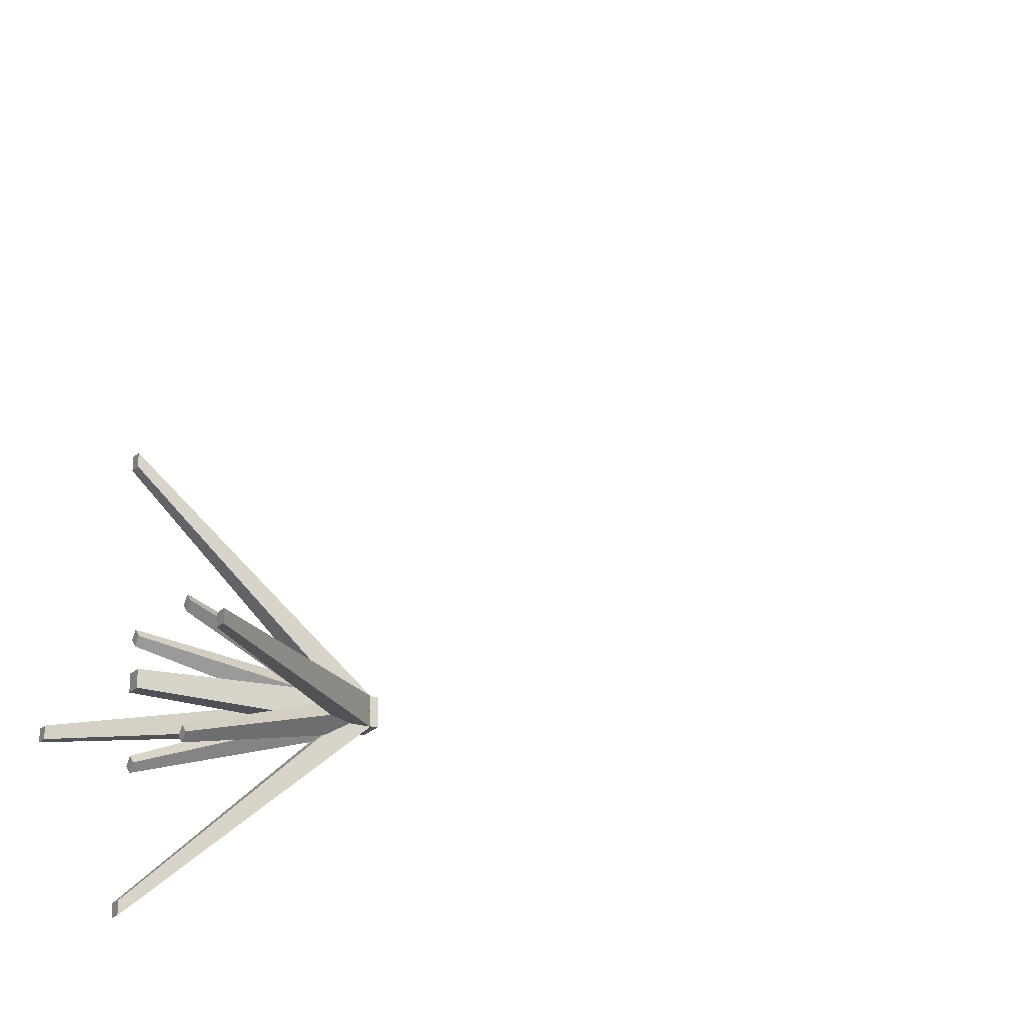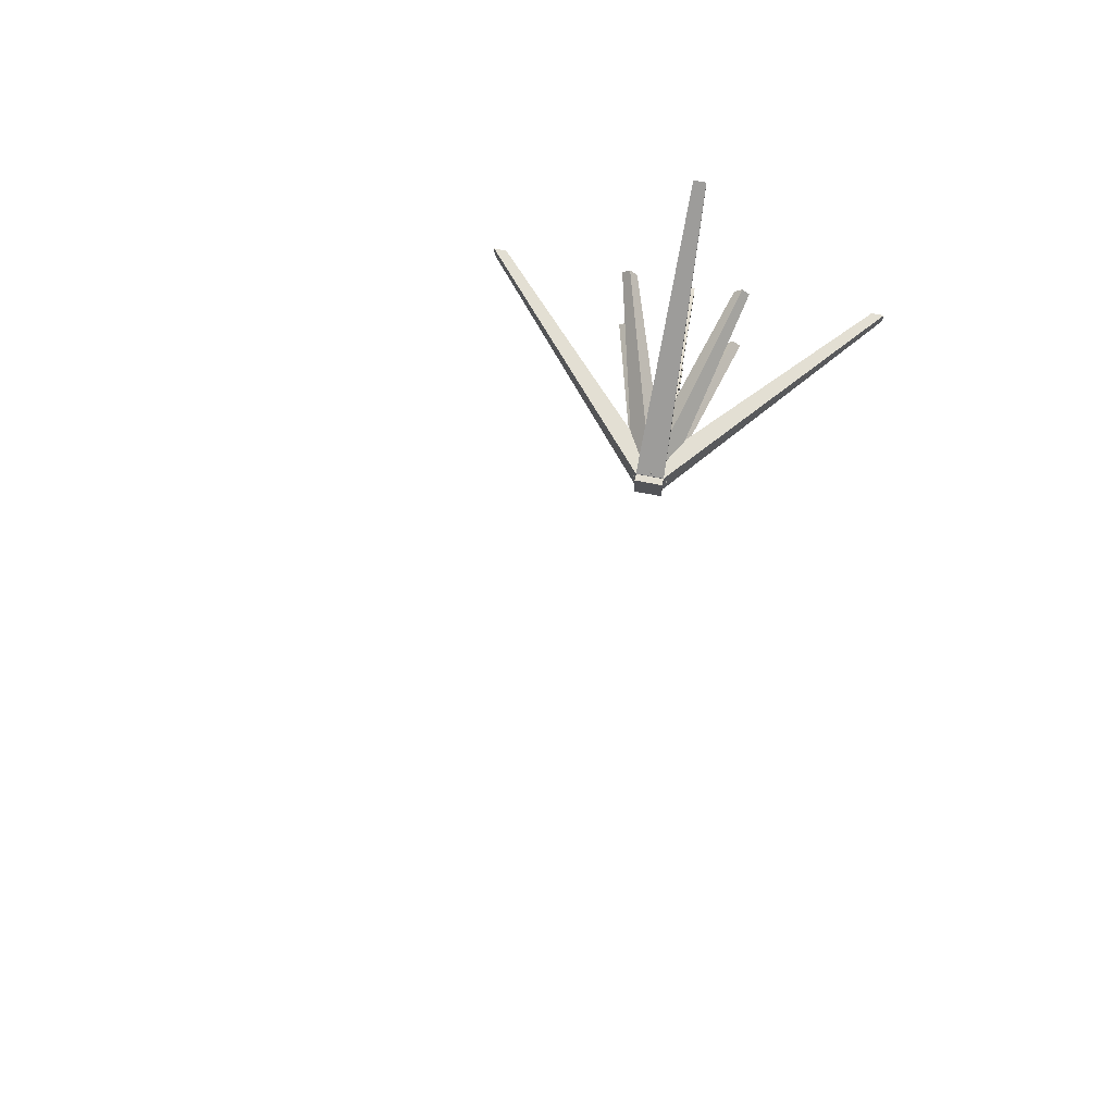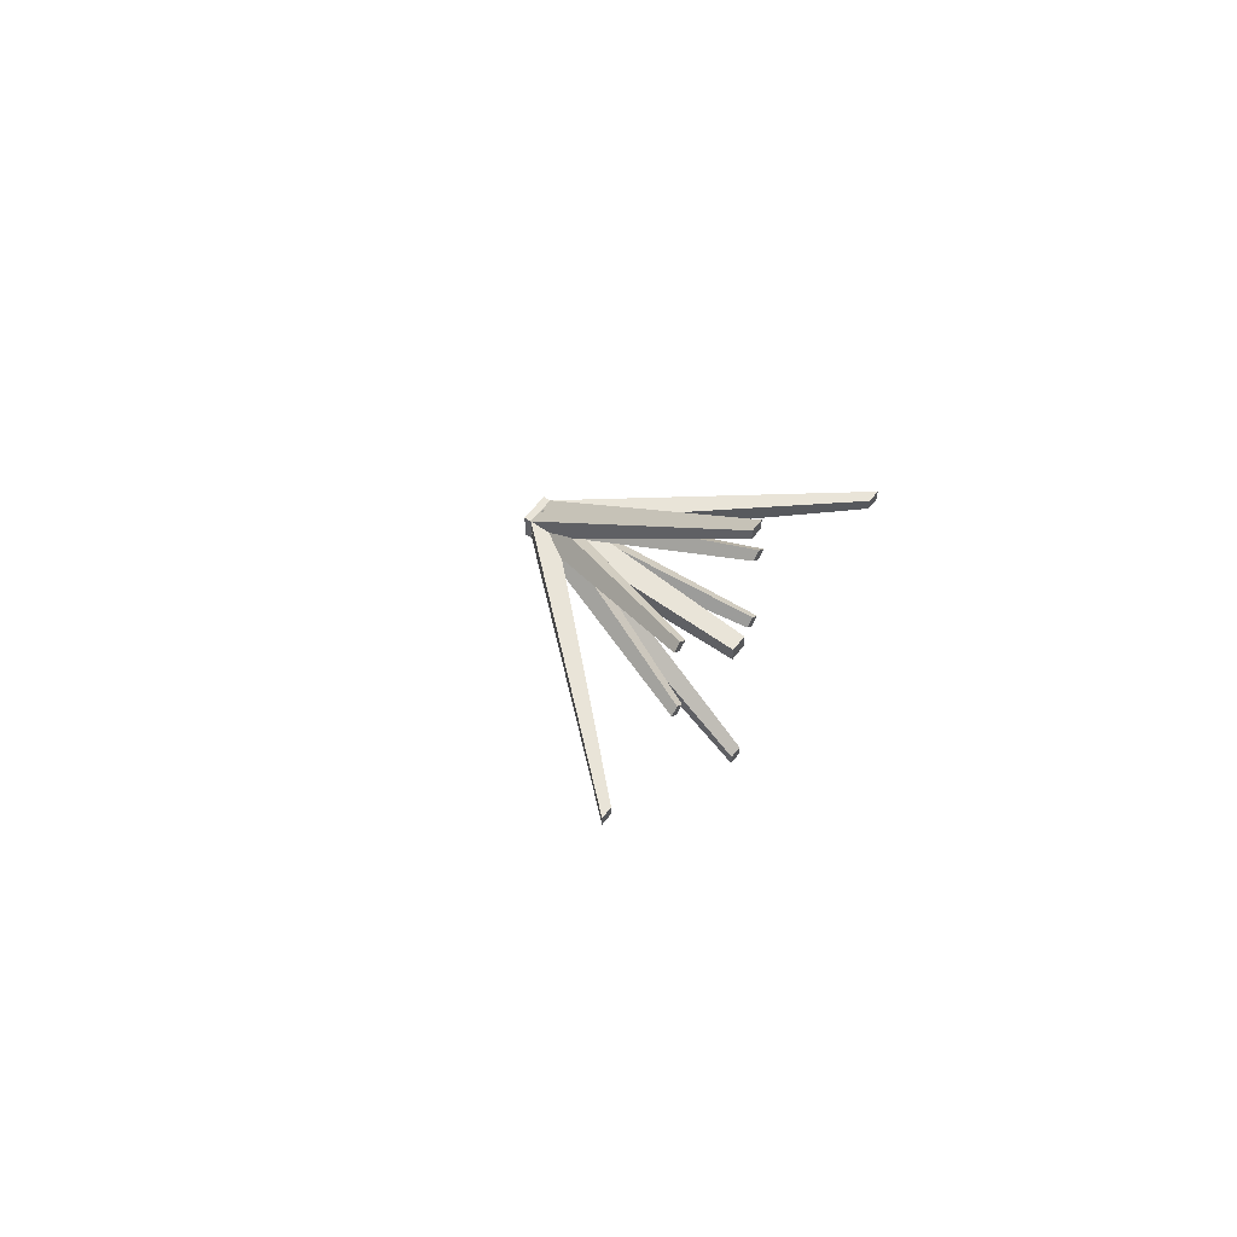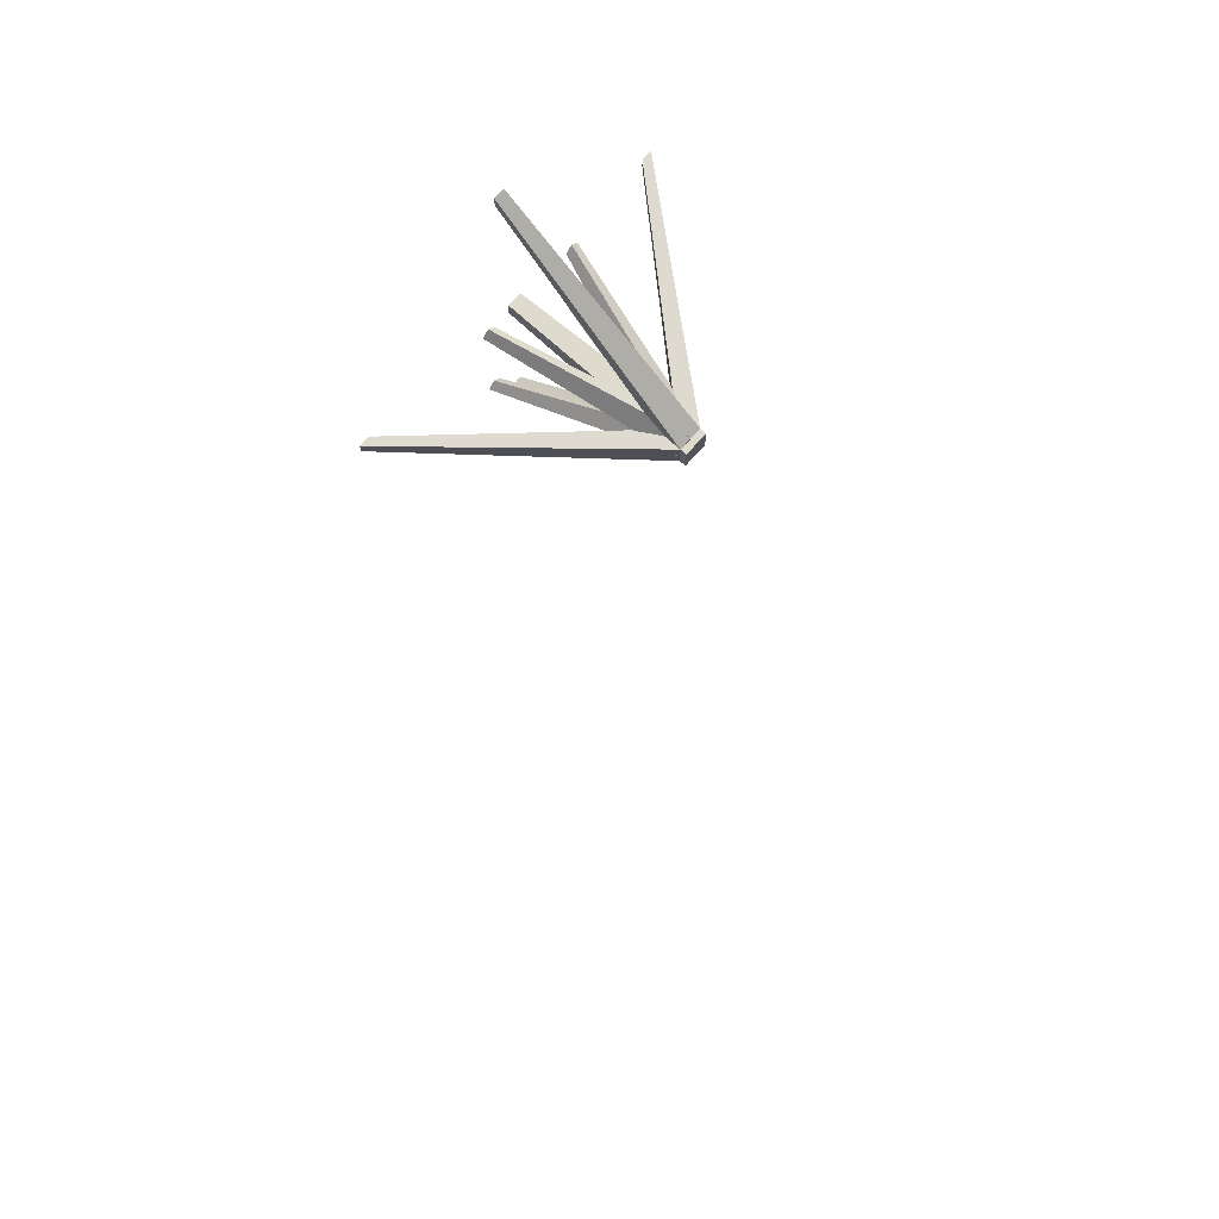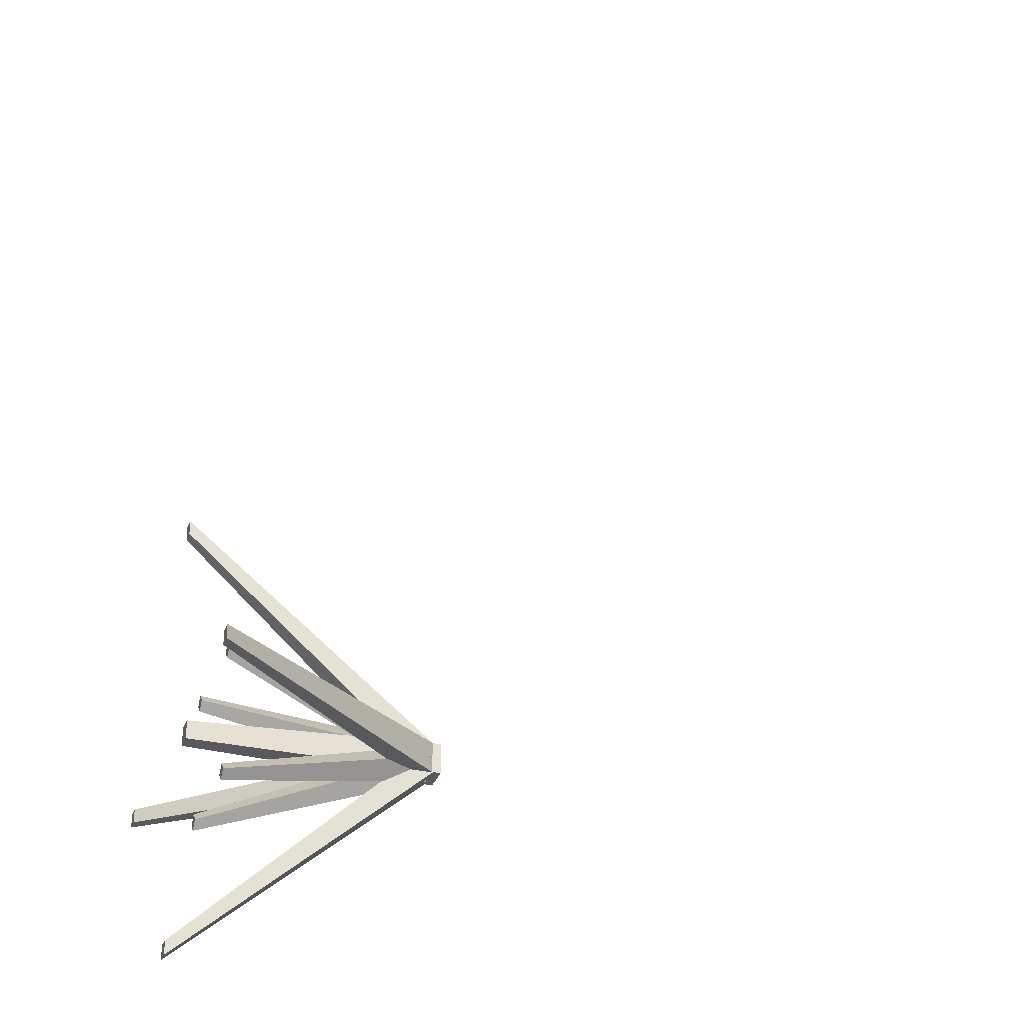
<metadata>
{"format":"obj","ext":"obj","renderer":"f3d","projection":"perspective","resolution":1024,"background":"white","views":[{"elev":-19.8,"azim":-29.3,"up":"+Z"},{"elev":69.0,"azim":101.0,"up":"+Y"},{"elev":59.7,"azim":-142.7,"up":"+Y"},{"elev":71.7,"azim":41.4,"up":"+Y"},{"elev":-28.9,"azim":-17.2,"up":"+Z"}]}
</metadata>
<code>
o Cube.008_Cube.012
v -0.9854 -0.3276 0.281
v -0.9854 -0.2887 0.2421
v -0.005582 -0.000151 -0.09325
v -0.005582 -0.08582 -0.007583
v -0.9854 -0.2887 0.3199
v -0.9854 -0.2499 0.281
v -0.005582 0.08552 -0.007583
v -0.005582 -0.000151 0.07809
f 5 6 2 1
f 6 7 3 2
f 7 8 4 3
f 8 5 1 4
f 1 2 3 4
f 8 7 6 5
o Cube.010_Cube.011
v -0.9854 -0.2887 -0.335
v -0.9854 -0.2499 -0.2962
v -0.005582 0.08552 -0.007583
v -0.005582 -0.000151 -0.09325
v -0.9854 -0.3276 -0.2962
v -0.9854 -0.2887 -0.2573
v -0.005582 -0.000151 0.07809
v -0.005582 -0.08582 -0.007583
f 13 14 10 9
f 14 15 11 10
f 15 16 12 11
f 16 13 9 12
f 9 10 11 12
f 16 15 14 13
o Cube.009_Cube.010
v -0.9854 0.3273 -0.2962
v -0.9854 0.2884 -0.2573
v -0.005582 -0.000151 0.07809
v -0.005582 0.08552 -0.007583
v -0.9854 0.2884 -0.335
v -0.9854 0.2496 -0.2962
v -0.005582 -0.08582 -0.007583
v -0.005582 -0.000151 -0.09325
f 21 22 18 17
f 22 23 19 18
f 23 24 20 19
f 24 21 17 20
f 17 18 19 20
f 24 23 22 21
o Cube.007
v -0.9854 0.2884 0.3199
v -0.9854 0.2496 0.281
v -0.005582 -0.08582 -0.007583
v -0.005582 -0.000151 0.07809
v -0.9854 0.3273 0.281
v -0.9854 0.2884 0.2421
v -0.005582 -0.000151 -0.09325
v -0.005582 0.08552 -0.007583
f 29 30 26 25
f 30 31 27 26
f 31 32 28 27
f 32 29 25 28
f 25 26 27 28
f 32 31 30 29
o Cube.006
v -1.137 -1.032 -0.03959
v -1.137 -0.9681 -0.03959
v 0.004387 0.07039 -0.07813
v 0.004387 -0.07069 -0.07813
v -1.137 -1.032 0.02442
v -1.137 -0.9681 0.02442
v 0.004387 0.07039 0.06296
v 0.004387 -0.07069 0.06296
f 37 38 34 33
f 38 39 35 34
f 39 40 36 35
f 40 37 33 36
f 33 34 35 36
f 40 39 38 37
o Cube.005
v -1.137 1.032 0.02442
v -1.137 0.9678 0.02442
v 0.004387 -0.07069 0.06296
v 0.004387 0.07039 0.06296
v -1.137 1.032 -0.03959
v -1.137 0.9678 -0.03959
v 0.004387 -0.07069 -0.07813
v 0.004387 0.07039 -0.07813
f 45 46 42 41
f 46 47 43 42
f 47 48 44 43
f 48 45 41 44
f 41 42 43 44
f 48 47 46 45
o Cube.004
v -1.137 0.03185 -1.04
v -1.137 0.03185 -0.9756
v 0.004387 0.07039 0.06296
v 0.004387 0.07039 -0.07813
v -1.137 -0.03215 -1.04
v -1.137 -0.03215 -0.9756
v 0.004387 -0.07069 0.06296
v 0.004387 -0.07069 -0.07813
f 53 54 50 49
f 54 55 51 50
f 55 56 52 51
f 56 53 49 52
f 49 50 51 52
f 56 55 54 53
o Cube.002
v -1.137 -0.03215 1.024
v -1.137 -0.03215 0.9604
v 0.004387 -0.07069 -0.07813
v 0.004387 -0.07069 0.06296
v -1.137 0.03185 1.024
v -1.137 0.03185 0.9604
v 0.004387 0.07039 -0.07813
v 0.004387 0.07039 0.06296
f 61 62 58 57
f 62 63 59 58
f 63 64 60 59
f 64 61 57 60
f 57 58 59 60
f 64 63 62 61
o Cube.001
v -1.137 -0.03215 1.024
v -1.137 -0.03215 0.9604
v 0.004387 -0.07069 -0.07813
v 0.004387 -0.07069 0.06296
v -1.137 0.03185 1.024
v -1.137 0.03185 0.9604
v 0.004387 0.07039 -0.07813
v 0.004387 0.07039 0.06296
f 69 70 66 65
f 70 71 67 66
f 71 72 68 67
f 72 69 65 68
f 65 66 67 68
f 72 71 70 69
o Cube
v -1.101 -0.04578 0.03467
v -1.101 -0.04578 -0.0502
v 0.04039 -0.0739 -0.07831
v 0.04039 -0.0739 0.06278
v -1.101 0.03908 0.03467
v -1.101 0.03908 -0.0502
v 0.04039 0.06719 -0.07831
v 0.04039 0.06719 0.06278
f 77 78 74 73
f 78 79 75 74
f 79 80 76 75
f 80 77 73 76
f 73 74 75 76
f 80 79 78 77
o Cube.003
v 1.005 -4 2
v 1.005 -4 2
v 0.004563 -4 2
v 0.004564 -4 2
f 81 83 84 82

</code>
